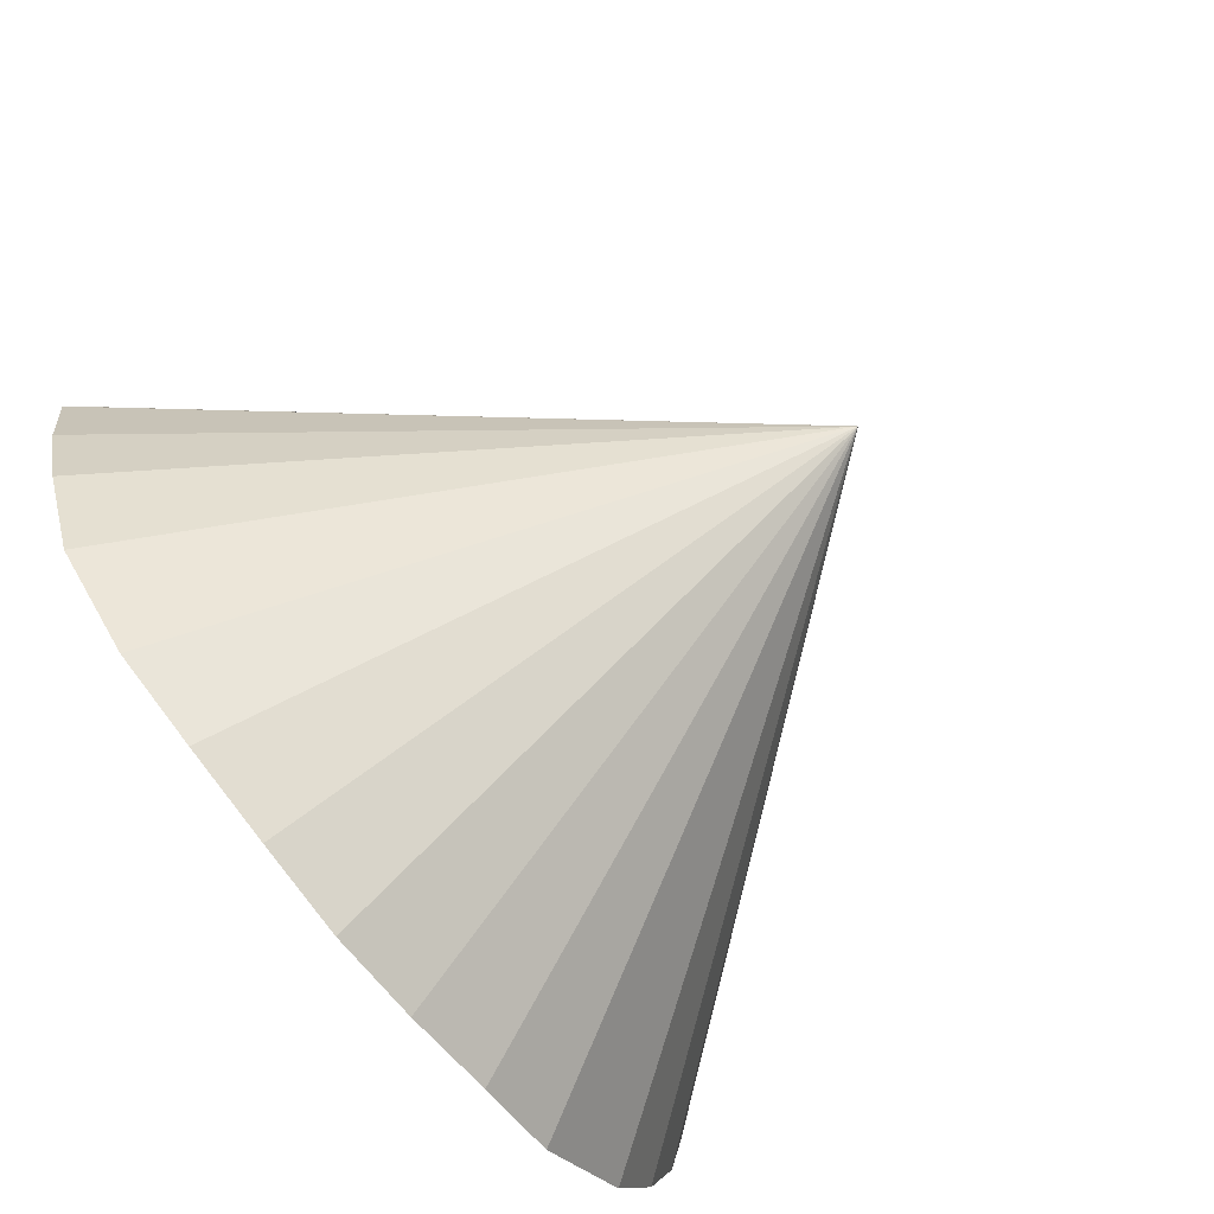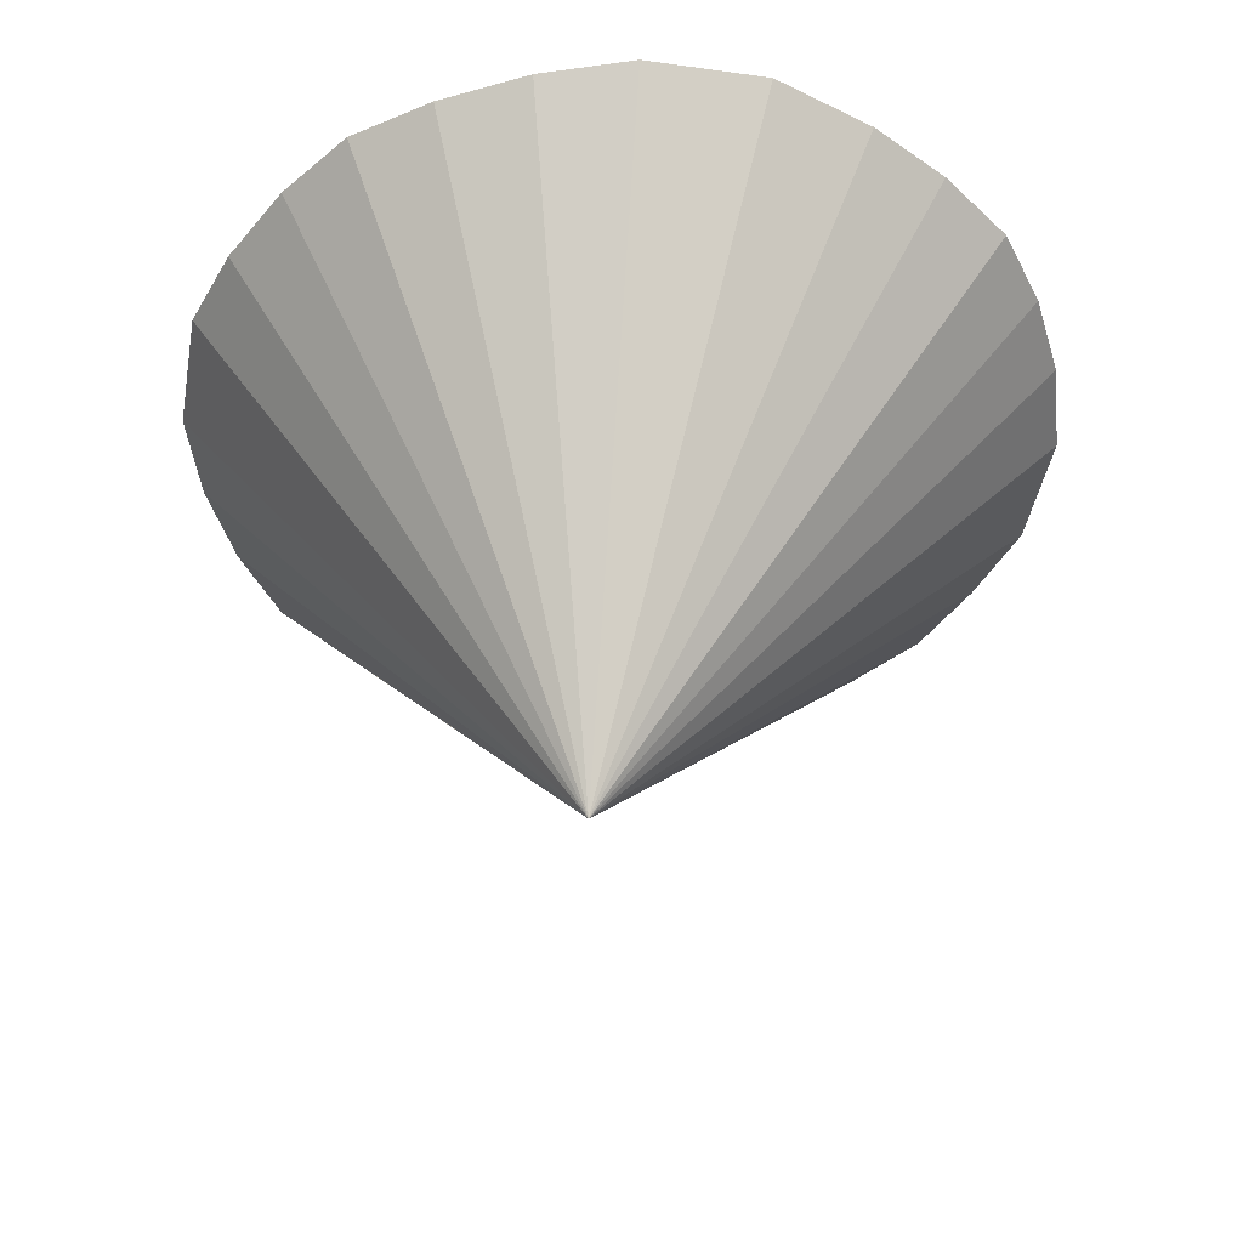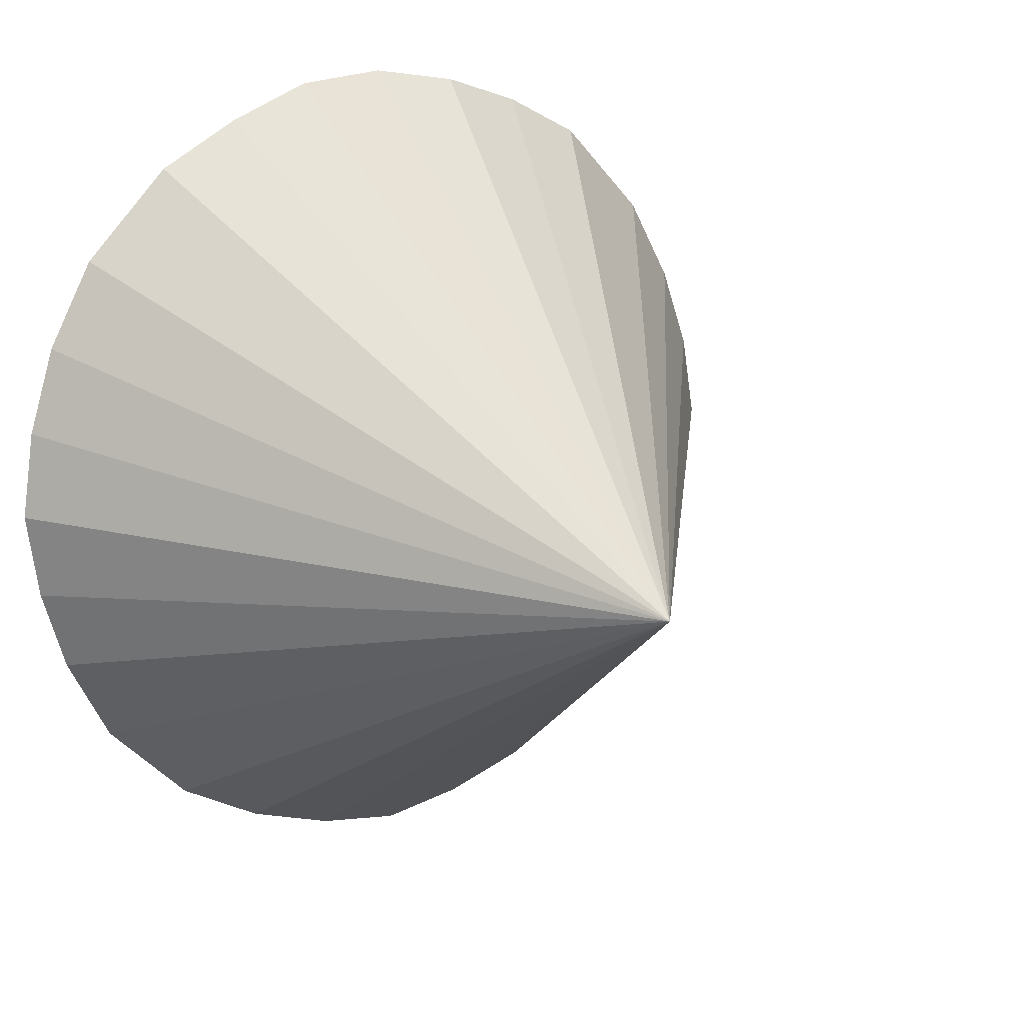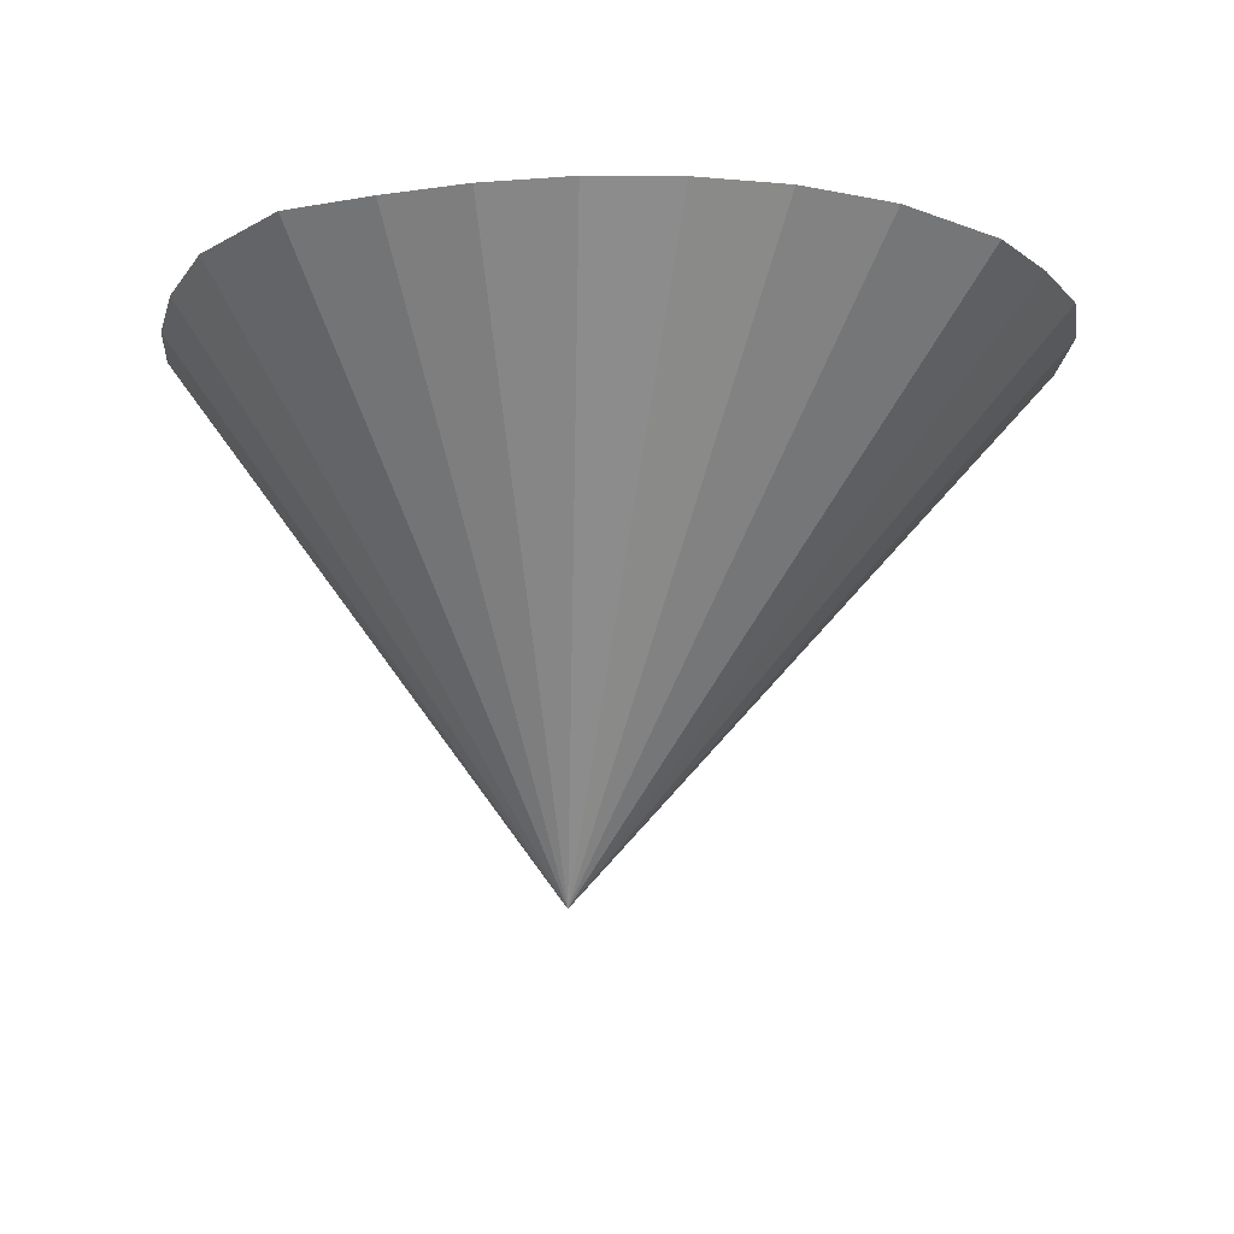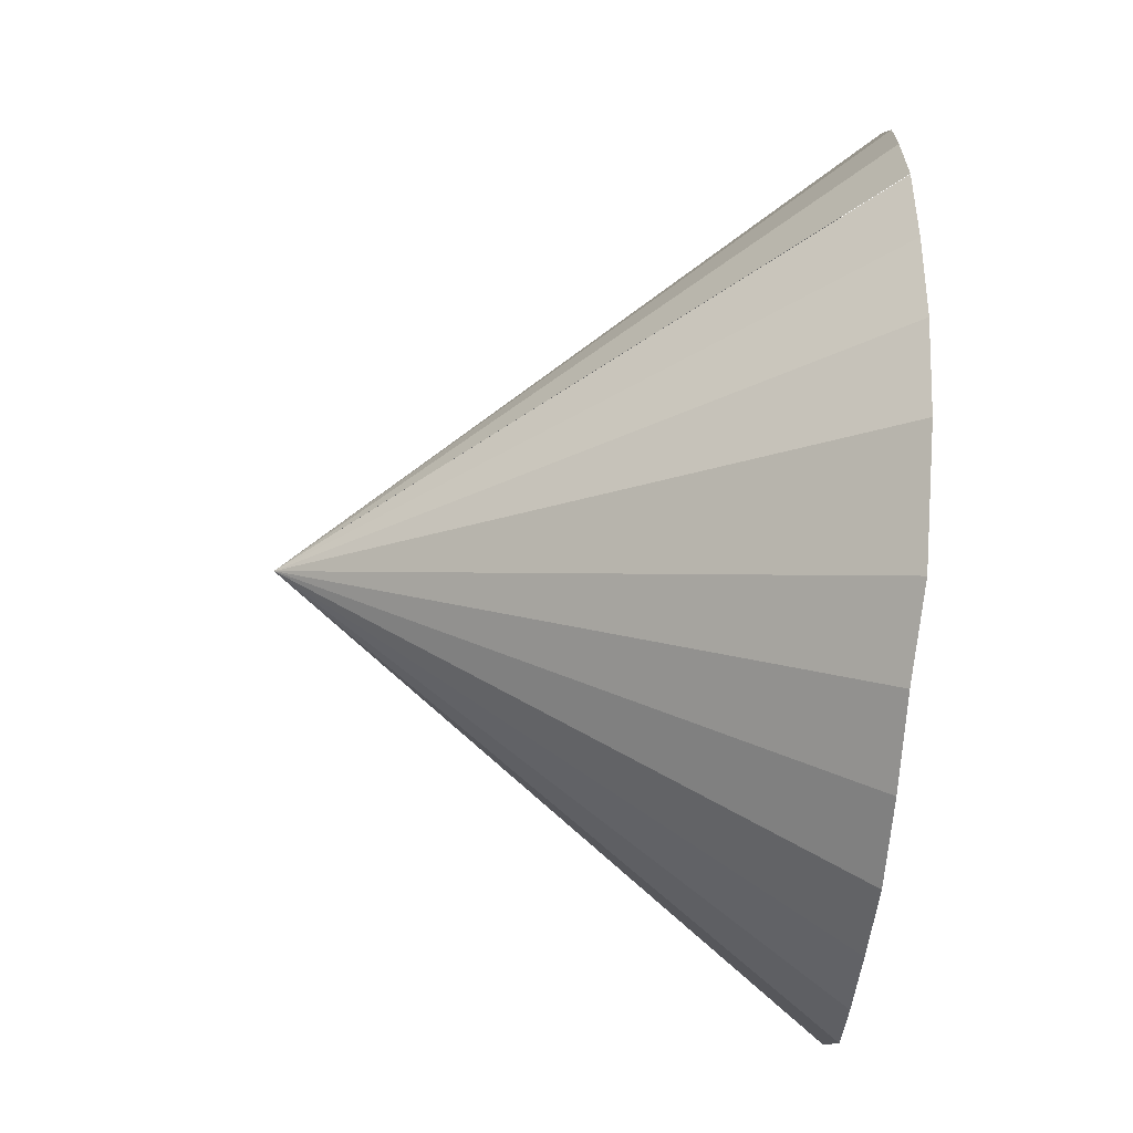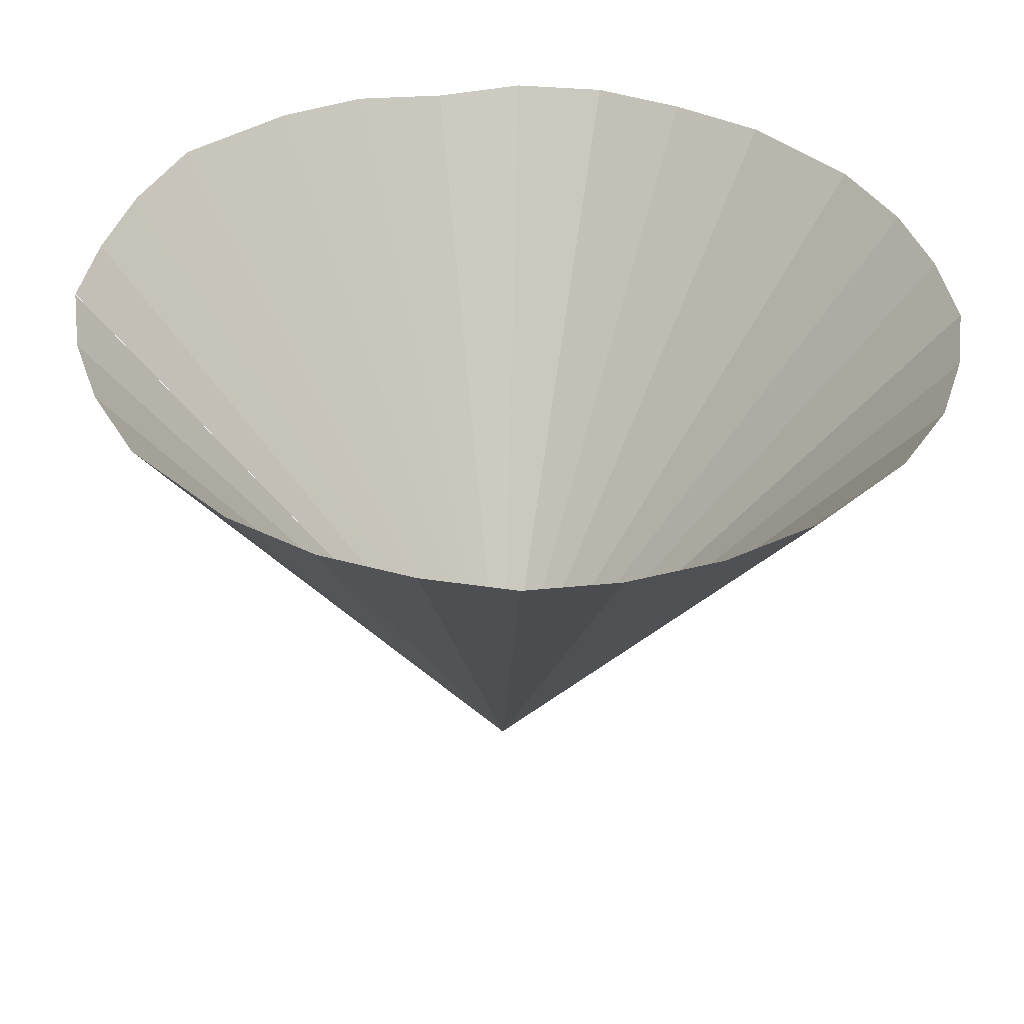
<metadata>
{"format":"obj","ext":"obj","renderer":"f3d","projection":"perspective","resolution":1024,"background":"white","views":[{"elev":-78.2,"azim":-51.5,"up":"+Z"},{"elev":-45.0,"azim":-145.3,"up":"+Y"},{"elev":16.0,"azim":-33.4,"up":"+Z"},{"elev":-13.6,"azim":-86.0,"up":"+Y"},{"elev":-55.4,"azim":85.1,"up":"+Z"},{"elev":-51.6,"azim":178.4,"up":"+Z"}]}
</metadata>
<code>
o bottom_lake2.002
v -6.98 0.197 5.218
v -5.203 0.2149 6.995
v 5.152 0.229 -7.046
v 6.994 0.22 -5.204
v 3.518 0.1183 -7.888
v -7.906 0.2073 3.483
v -8.733 0.1207 0.000474
v -8.456 0.1763 1.751
v -8.454 0.1623 -1.759
v -5.225 0.3048 -6.974
v -6.94 0.3774 -5.259
v -3.54 0.1773 -7.877
v 1.759 0.1183 -8.454
v -1.759 0.1183 -8.454
v -8.9e-05 0.1183 -8.733
v -7.932 0.2059 -3.432
v 7.886 0.2036 -3.521
v -3.518 0.2399 7.888
v 8.731 0.1253 -0.01116
v 8.449 0.1521 -1.79
v -8.9e-05 0.2064 8.733
v -1.819 0.2399 8.559
v 8.456 0.142 1.745
v 8.733 0.1248 -2e-06
v 7.05 0.3767 5.148
v 5.133 0.2399 7.065
v 1.759 0.05561 8.454
v 7.924 0.2587 3.446
v 3.518 0.2399 7.888
v 0.05366 -10.57 -0.9063
f 13 5 30
f 5 3 30
f 1 6 30
f 6 8 30
f 15 13 30
f 8 7 30
f 14 15 30
f 12 14 30
f 9 16 30
f 11 10 30
f 16 11 30
f 7 9 30
f 10 12 30
f 3 4 30
f 2 1 30
f 4 17 30
f 18 2 30
f 22 18 30
f 17 20 30
f 20 19 30
f 25 26 30
f 21 22 30
f 27 21 30
f 23 28 30
f 29 27 30
f 28 25 30
f 26 29 30
f 24 23 30

</code>
